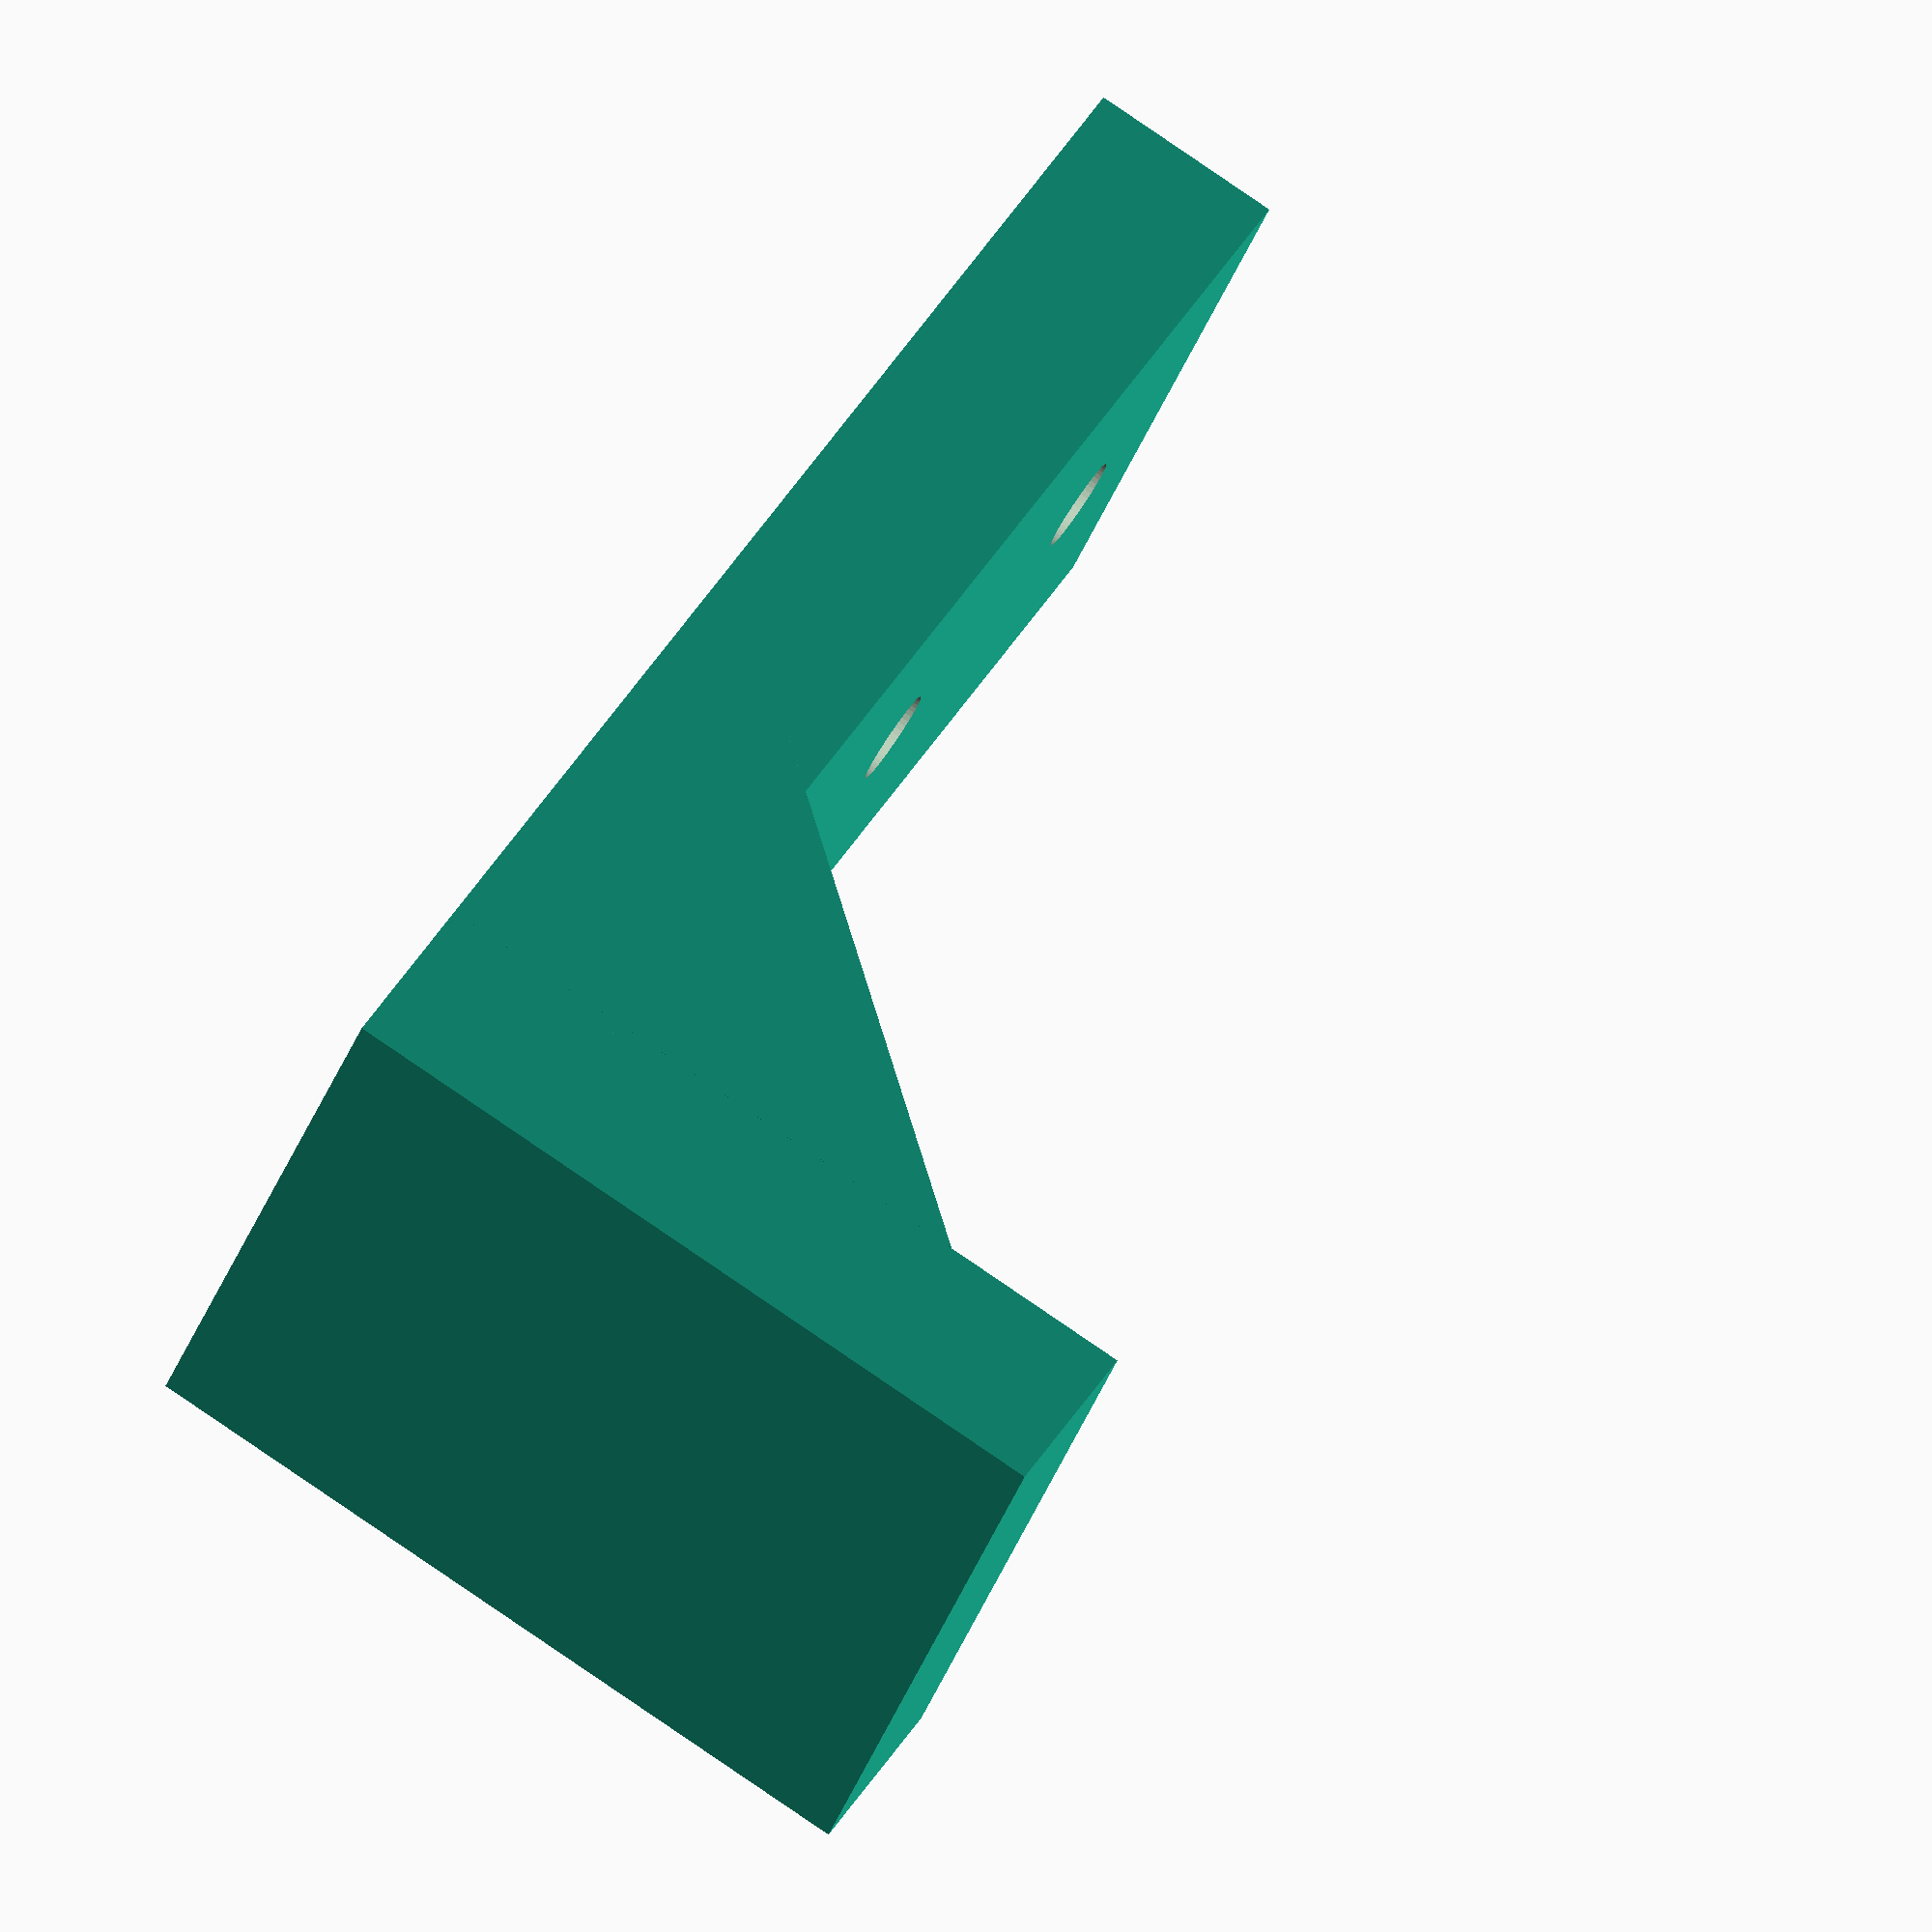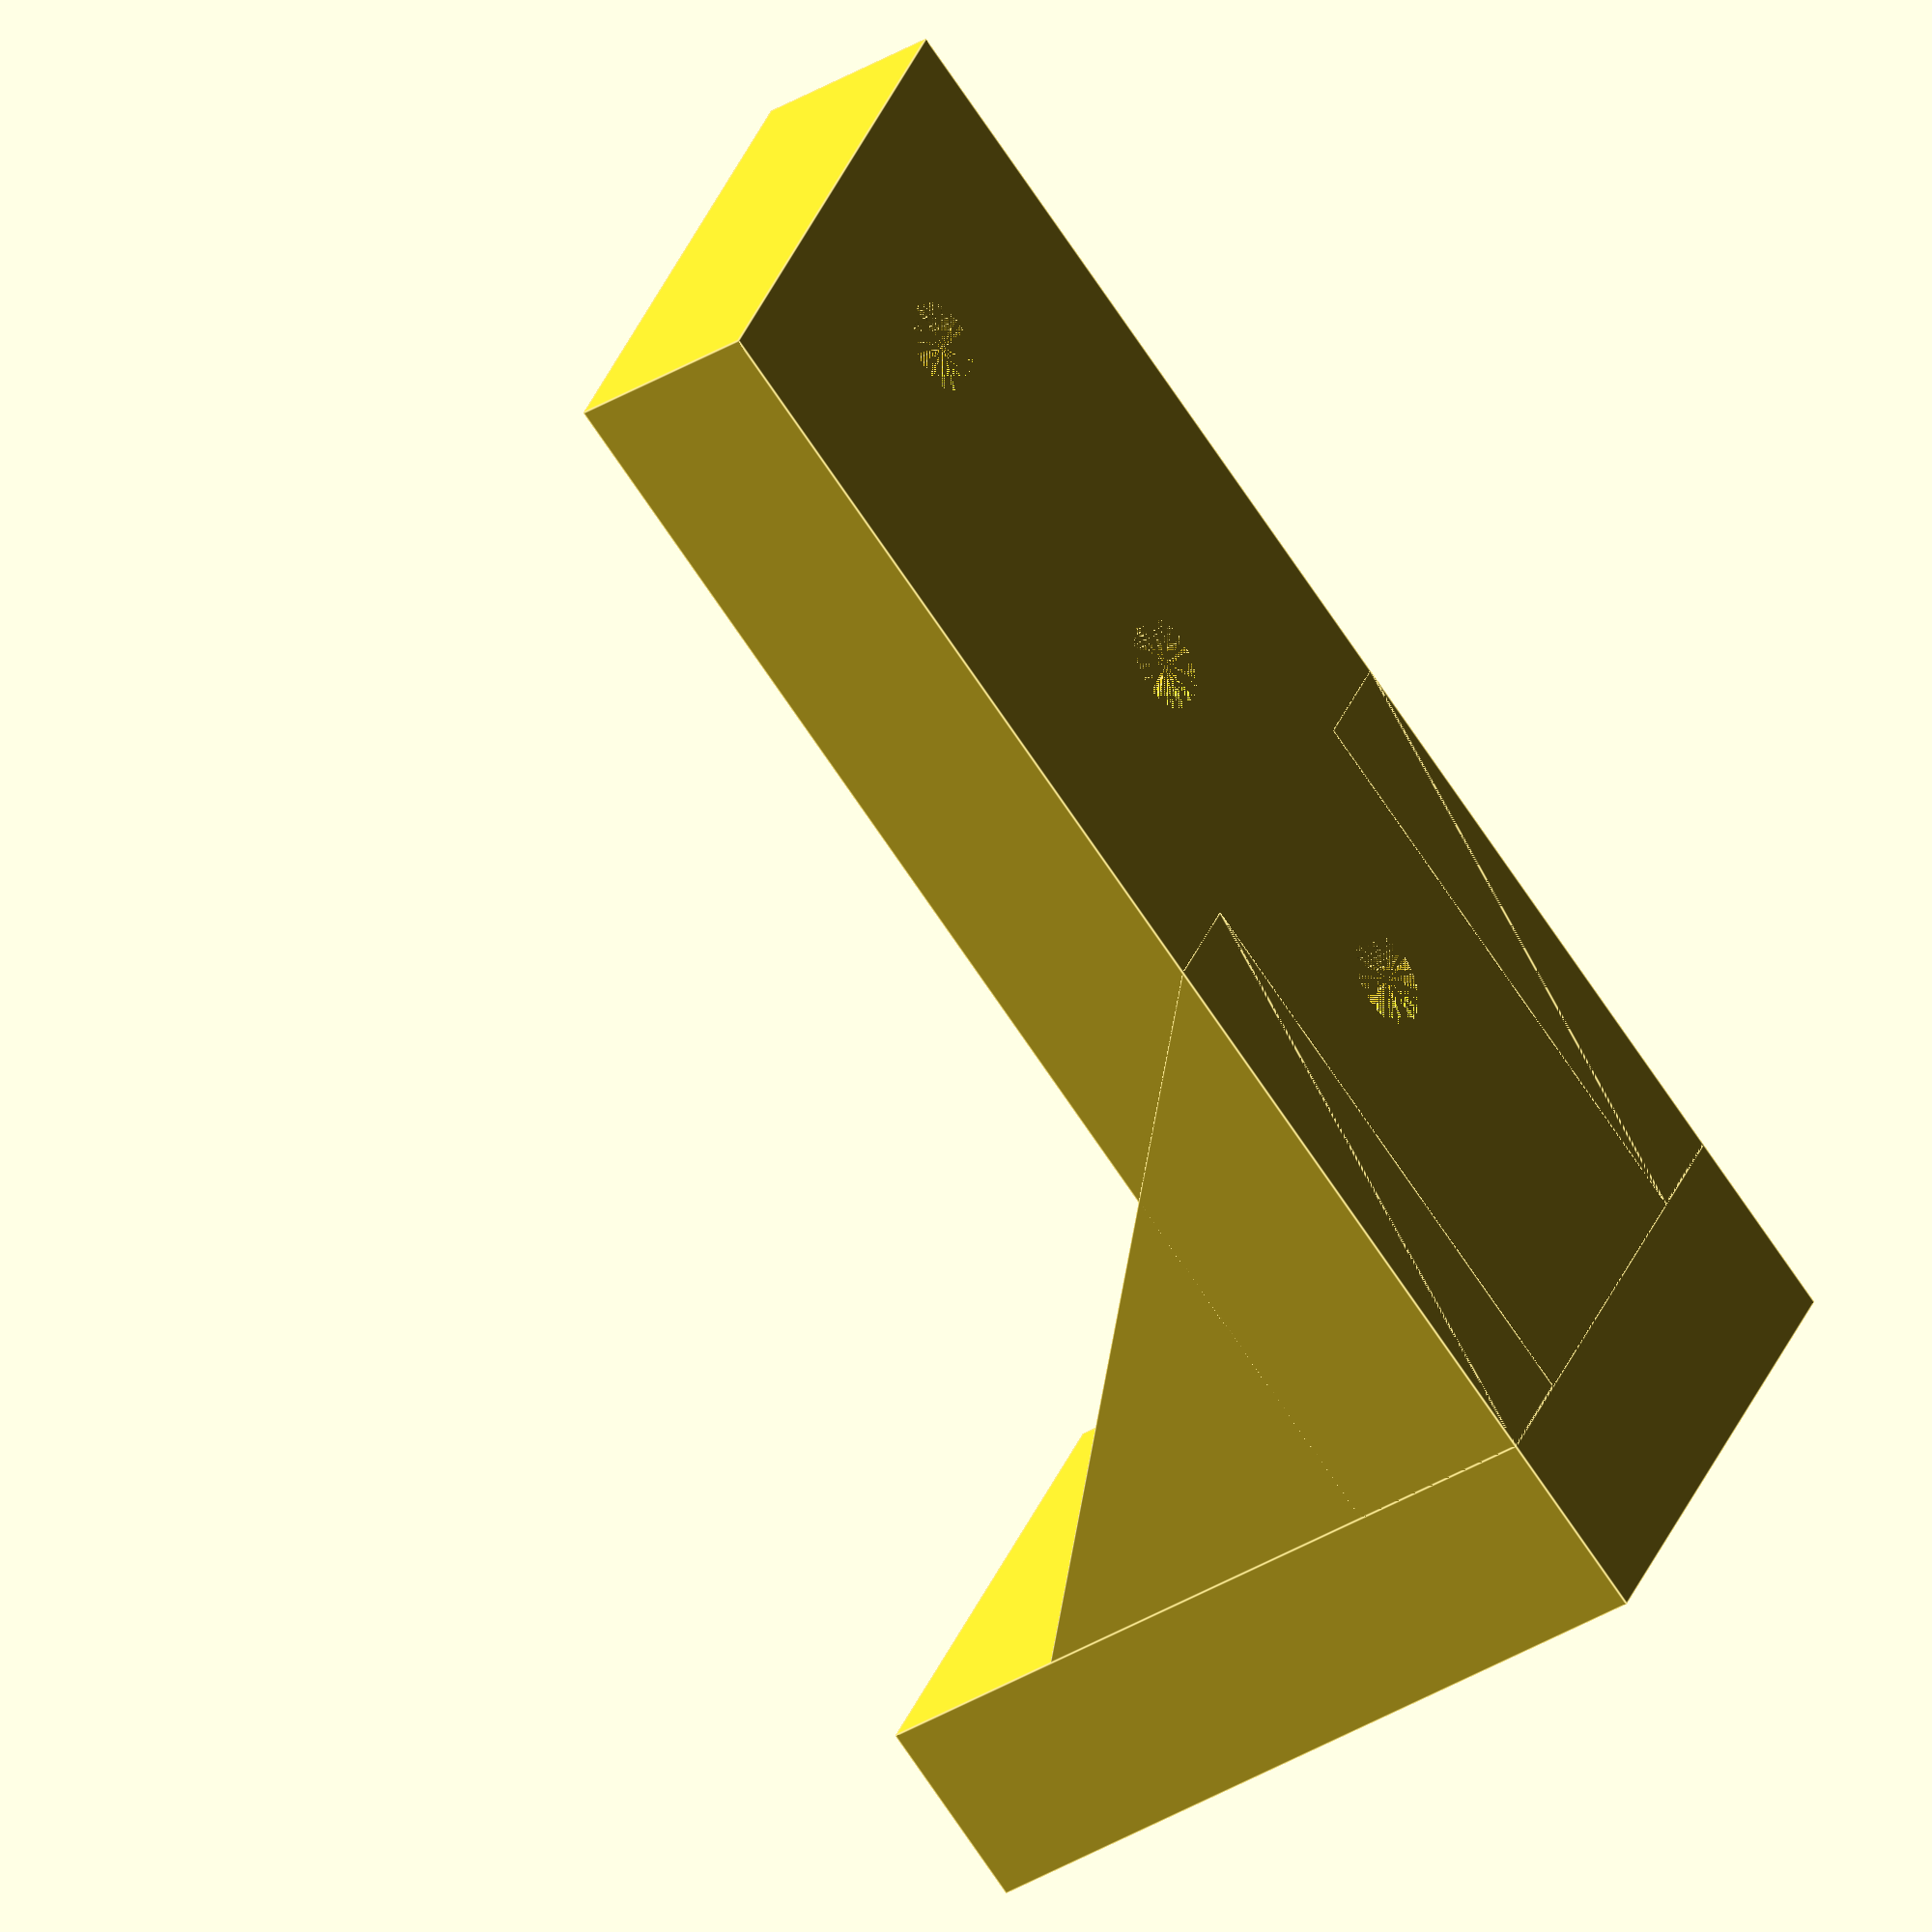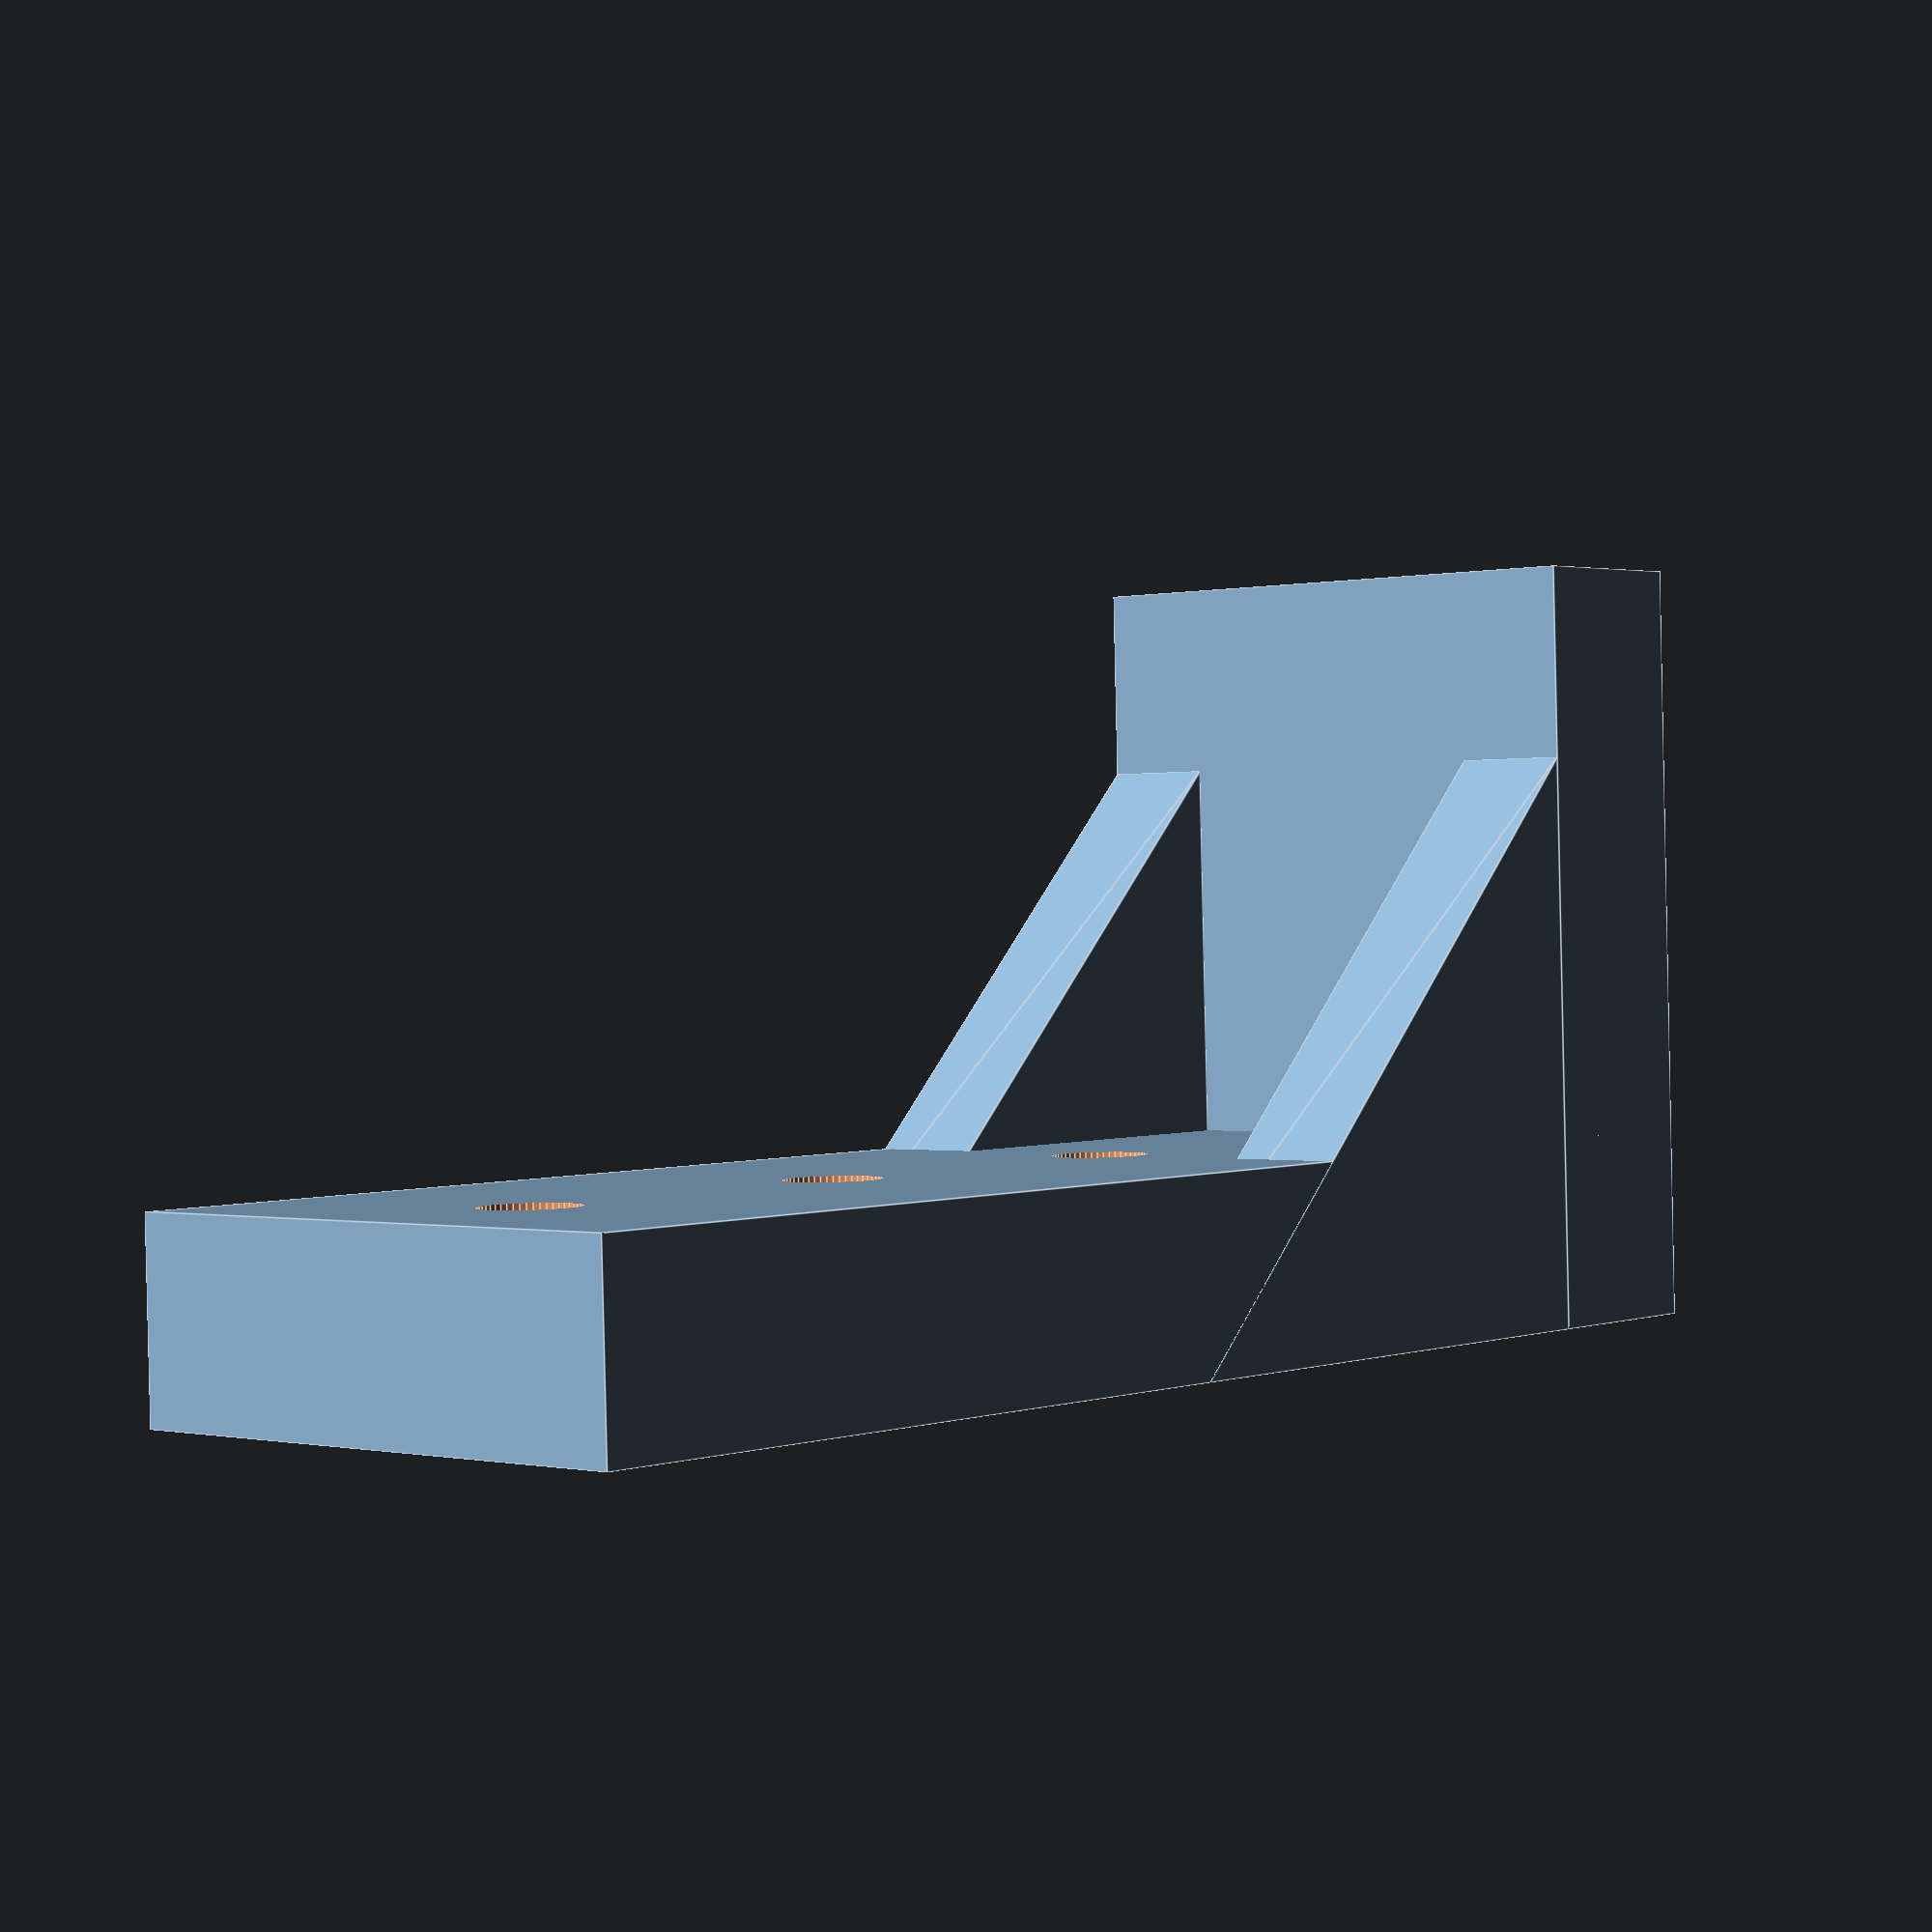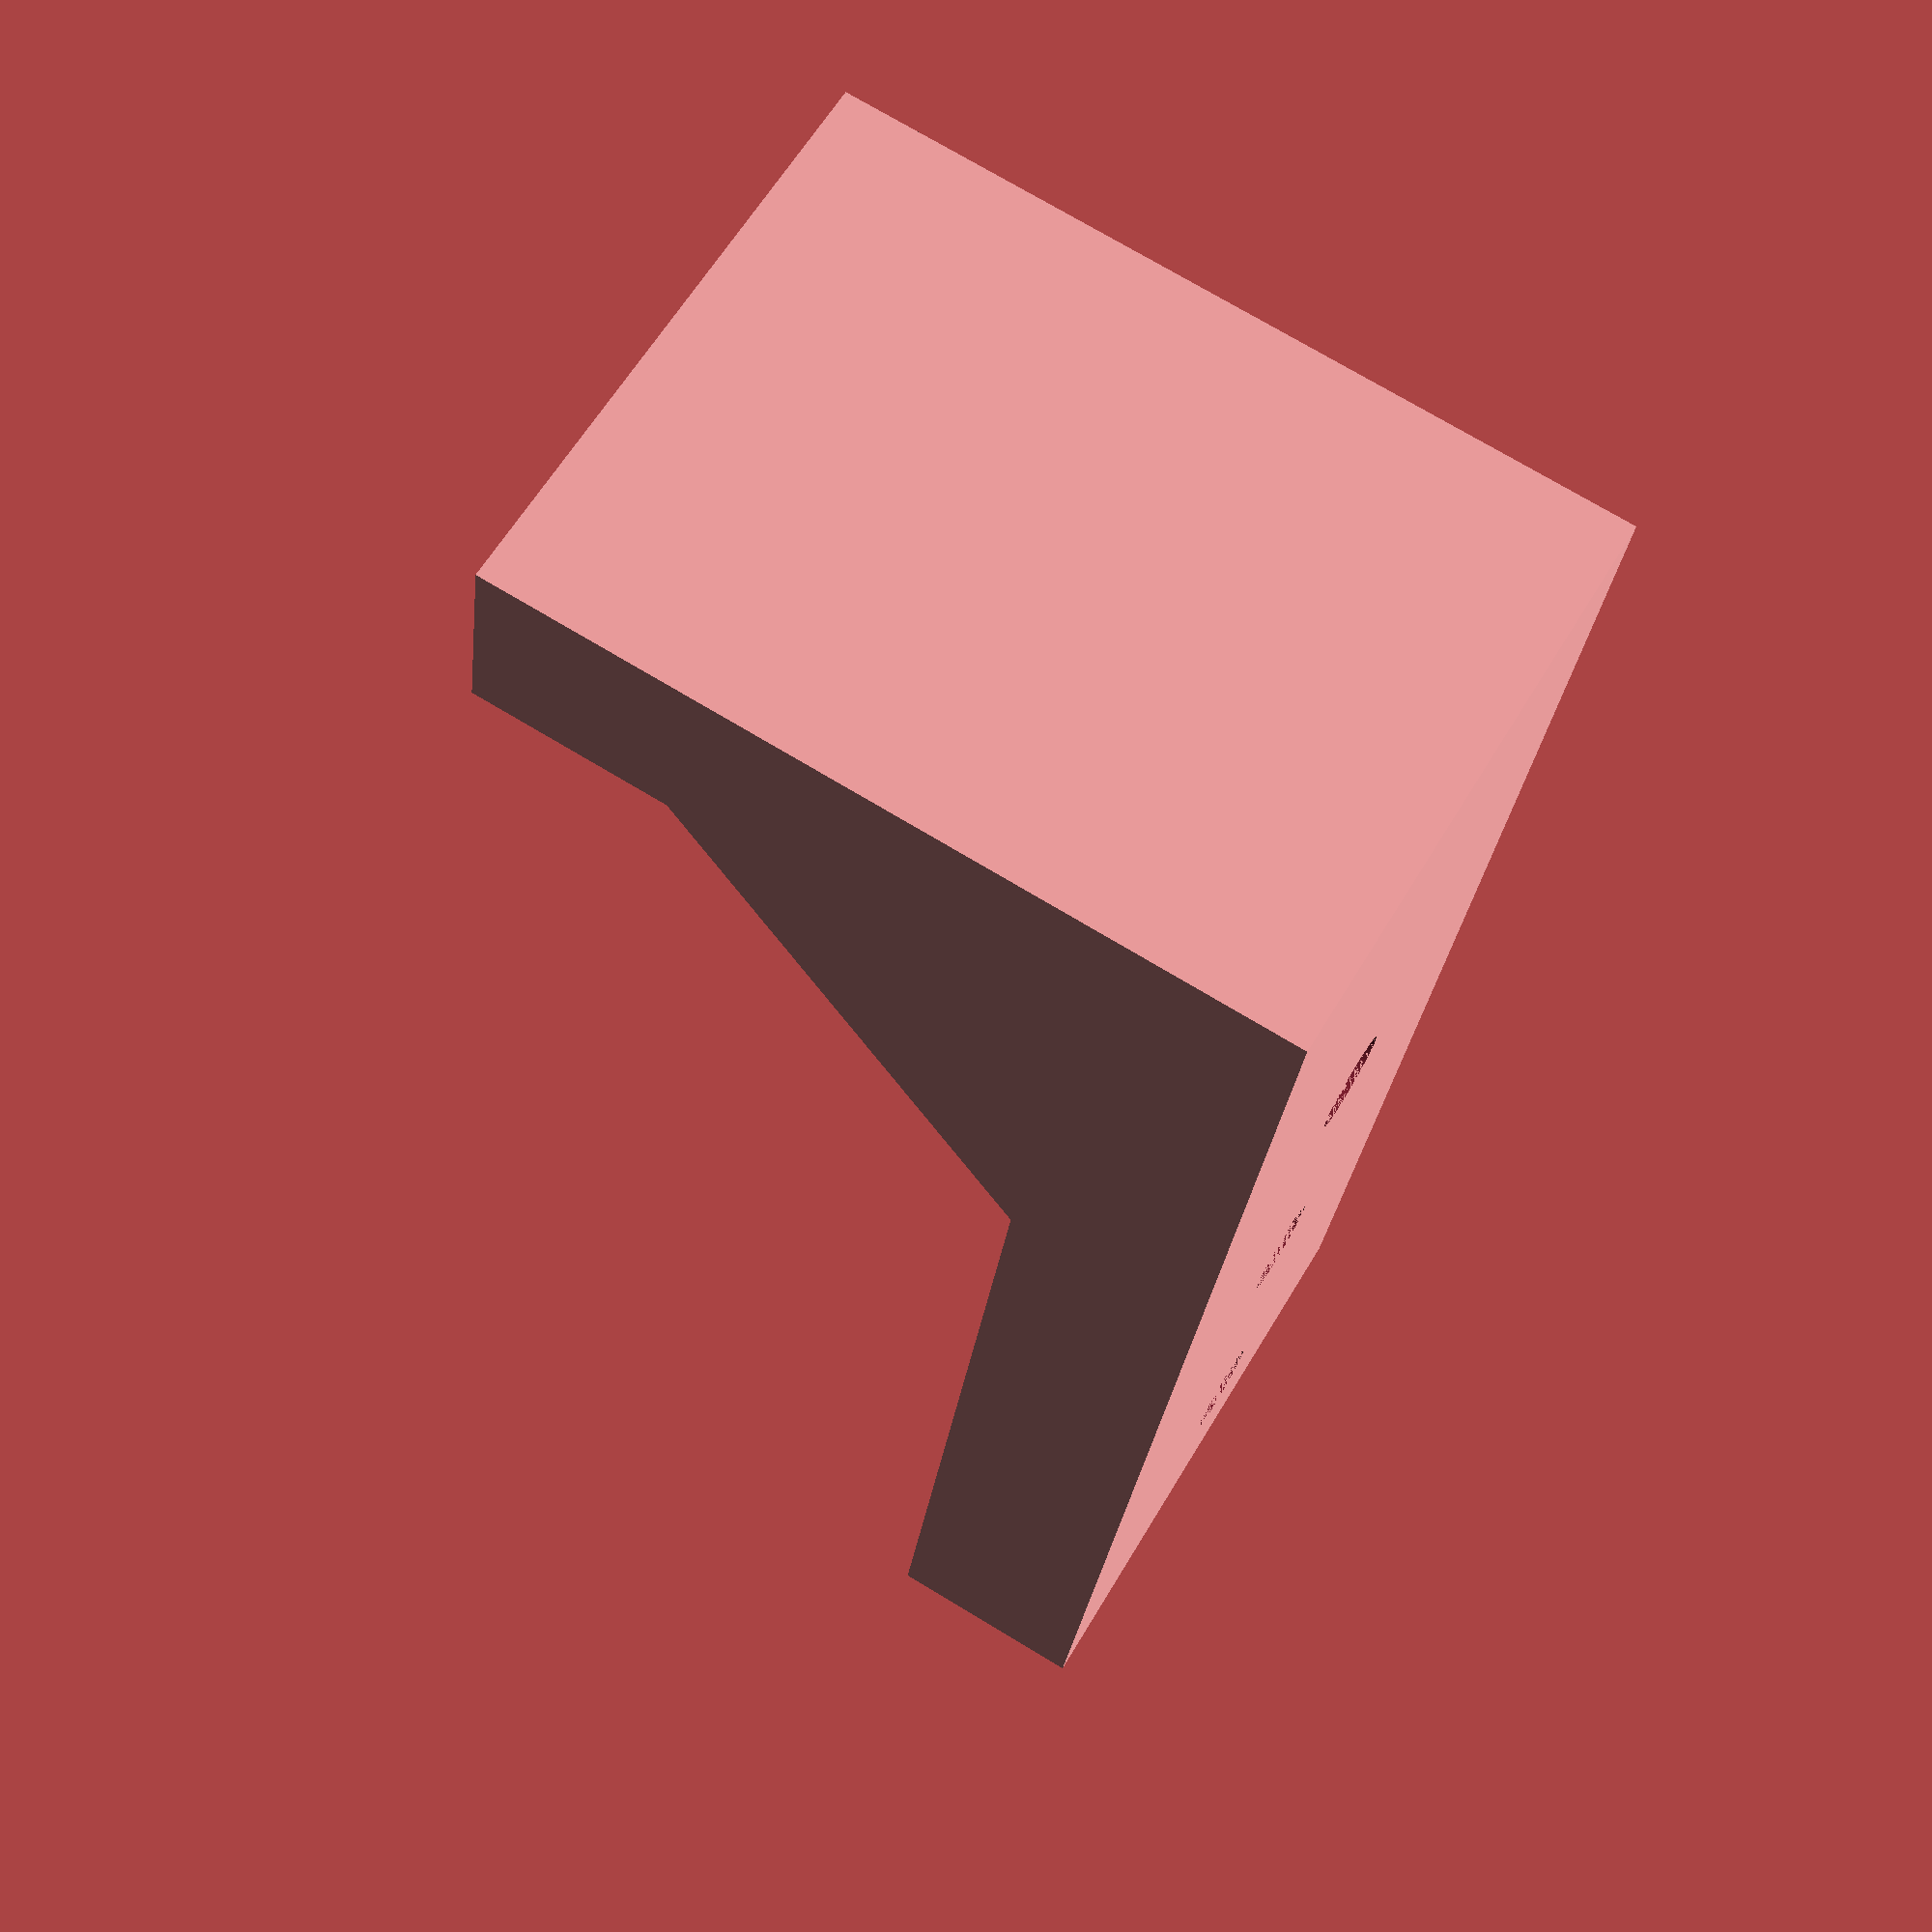
<openscad>
// Resolution
$fn=50;

// Base of stand
// Note, remote the radius from the dimensions
// of th rectangular base
base_width = 15;
base_thickness = 5;
base_length = 40;

// Screw Holes
screw_radius = 1.1310 + 0.1; 

difference(){
cube([base_length,base_width,base_thickness]);

translate([35,0.5*base_width,0]) cylinder(1.5*base_thickness,screw_radius,screw_radius);
translate([25,0.5*base_width,0]) cylinder(1.5*base_thickness,screw_radius,screw_radius);
translate([15,0.5*base_width,0]) cylinder(1.5*base_thickness,screw_radius,screw_radius);
}

translate([5,0,0])rotate([0,-90,0]) cube([20,15,5]);

translate([5,0,0])rotate([-90,-90,0]) linear_extrude(3) polygon(points=[[0,0],[15,0],[0,15],[0,0]],paths=[[0,1,2,3]]);

translate([5,12,0]) rotate([-90,-90,0]) linear_extrude(3) polygon(points=[[0,0],[15,0],[0,15],[0,0]],paths=[[0,1,2,3]]);

</openscad>
<views>
elev=98.7 azim=215.2 roll=235.6 proj=o view=solid
elev=34.6 azim=330.6 roll=129.4 proj=o view=edges
elev=268.9 azim=311.7 roll=178.7 proj=p view=edges
elev=106.1 azim=258.1 roll=59.0 proj=p view=solid
</views>
